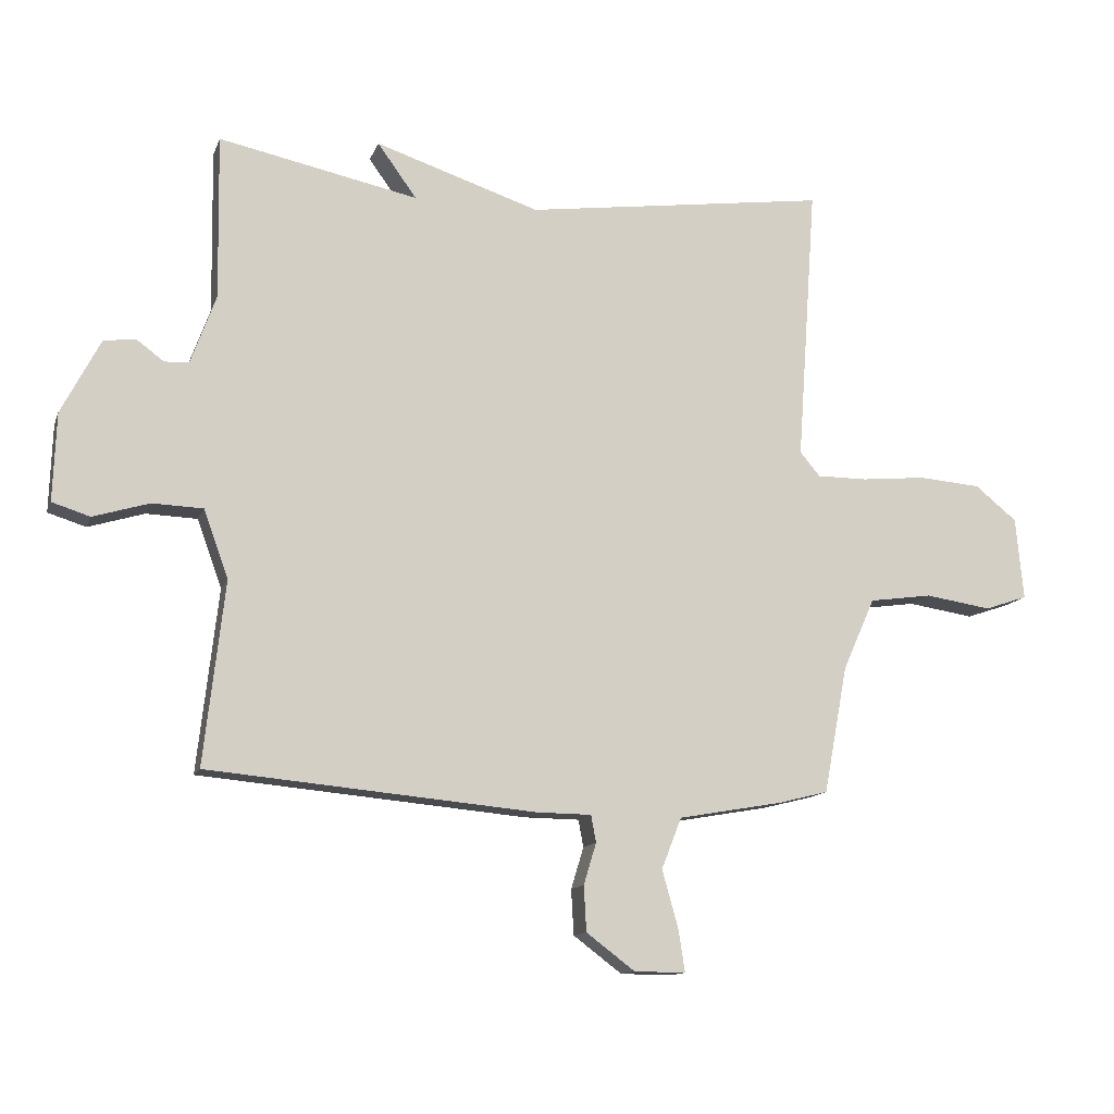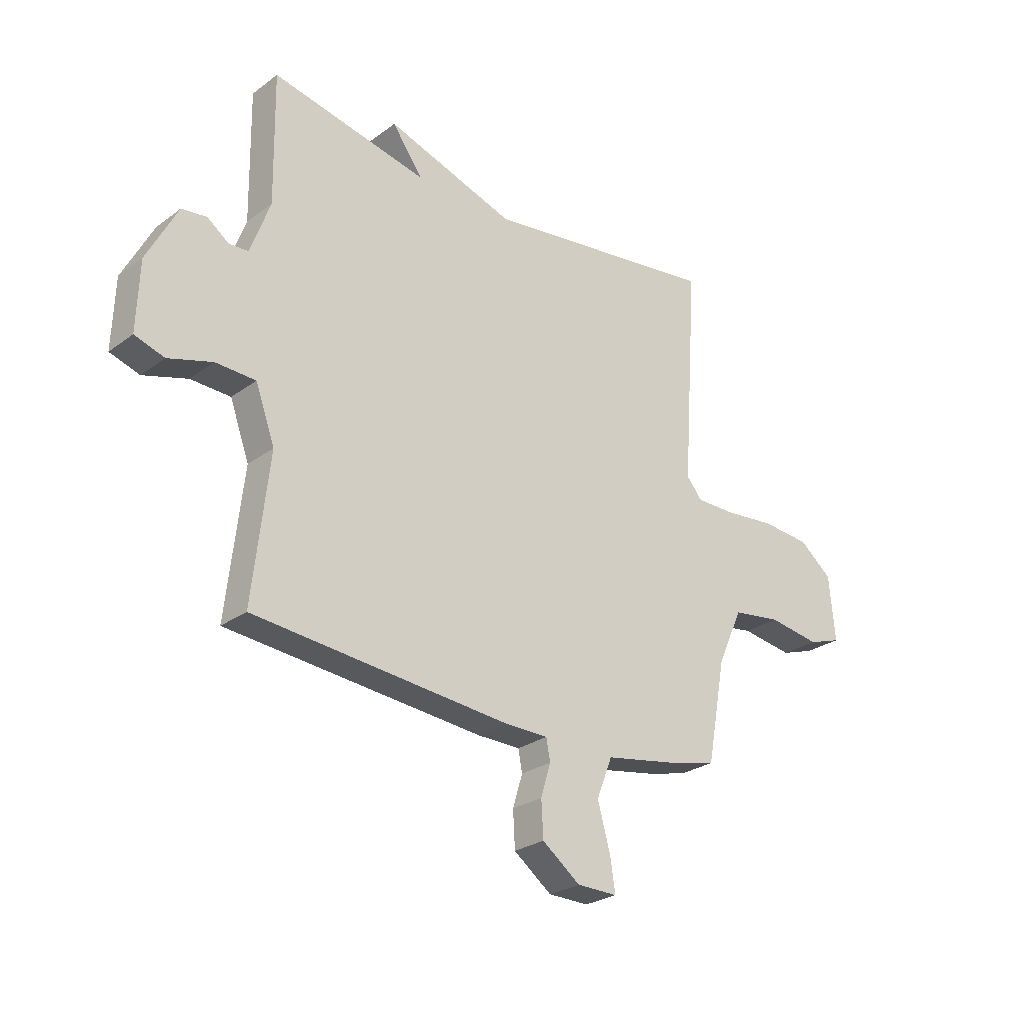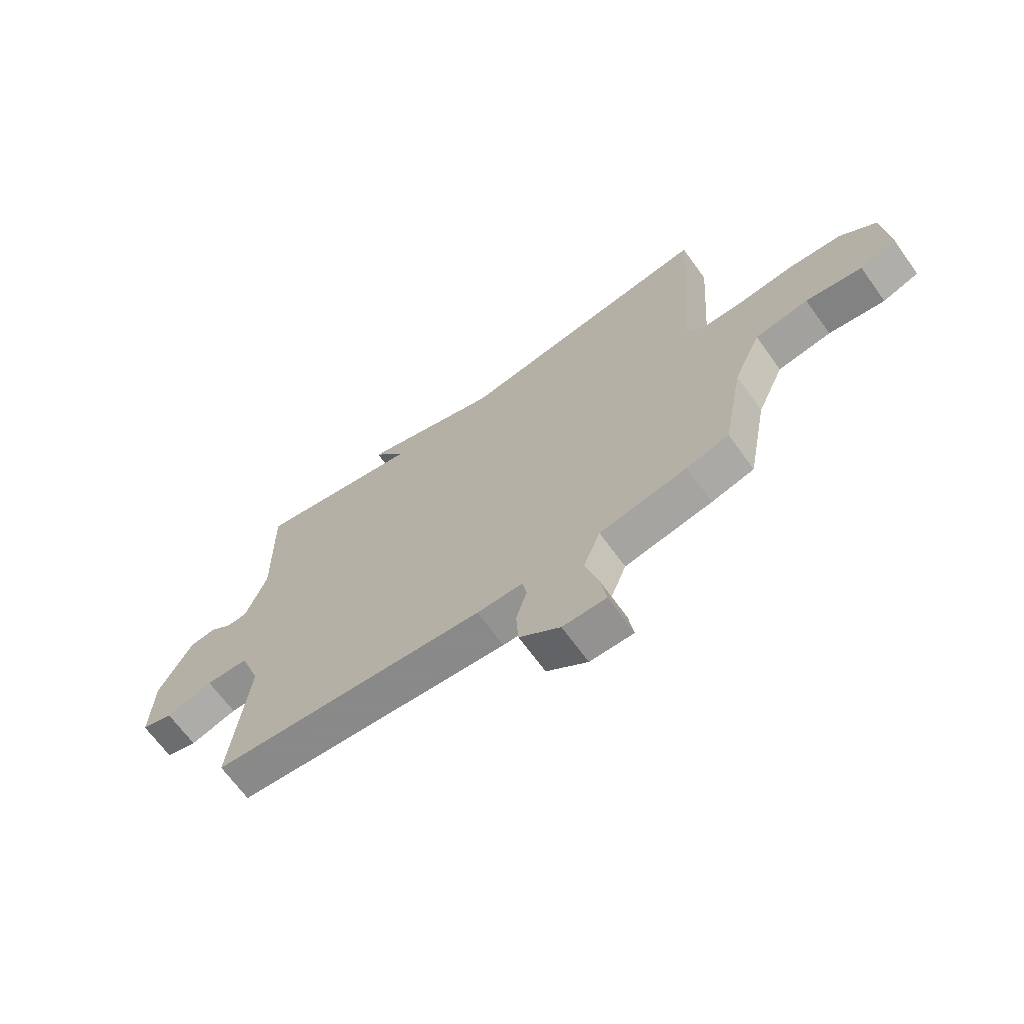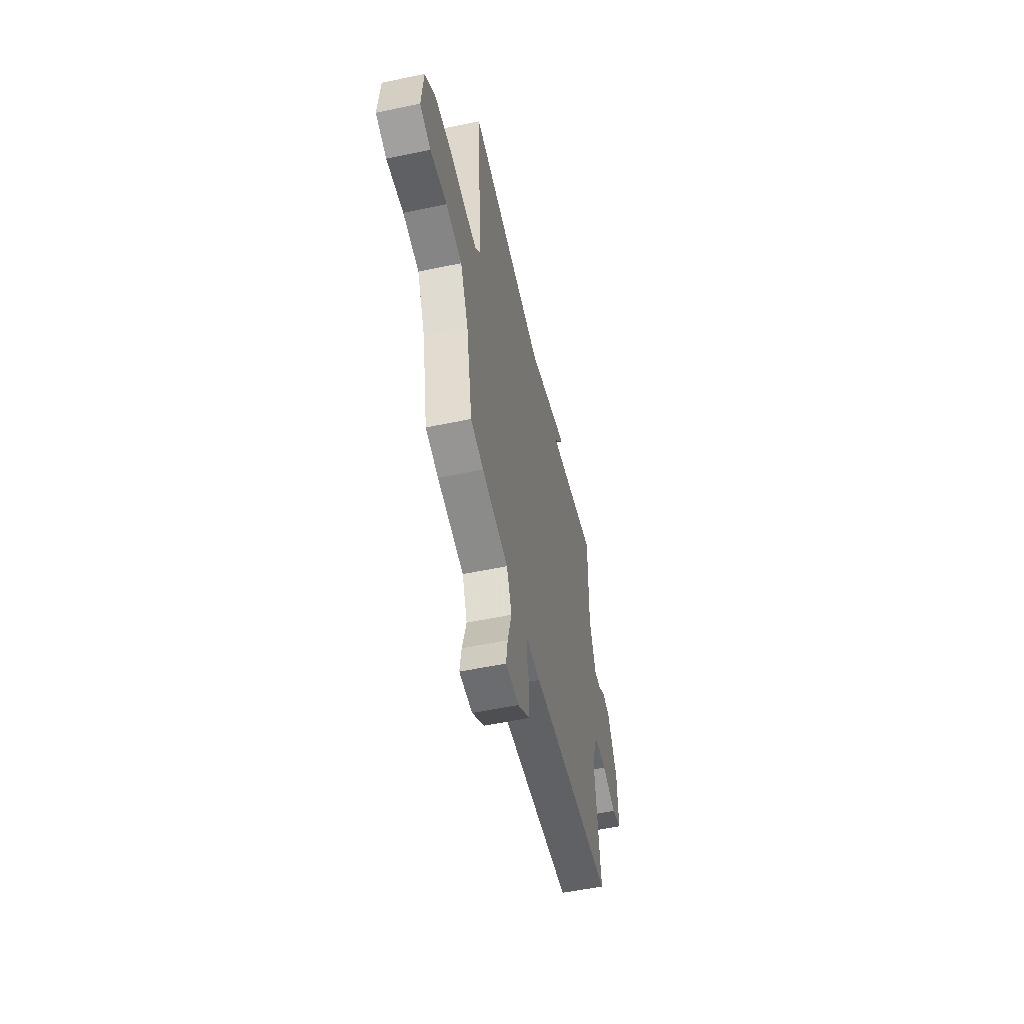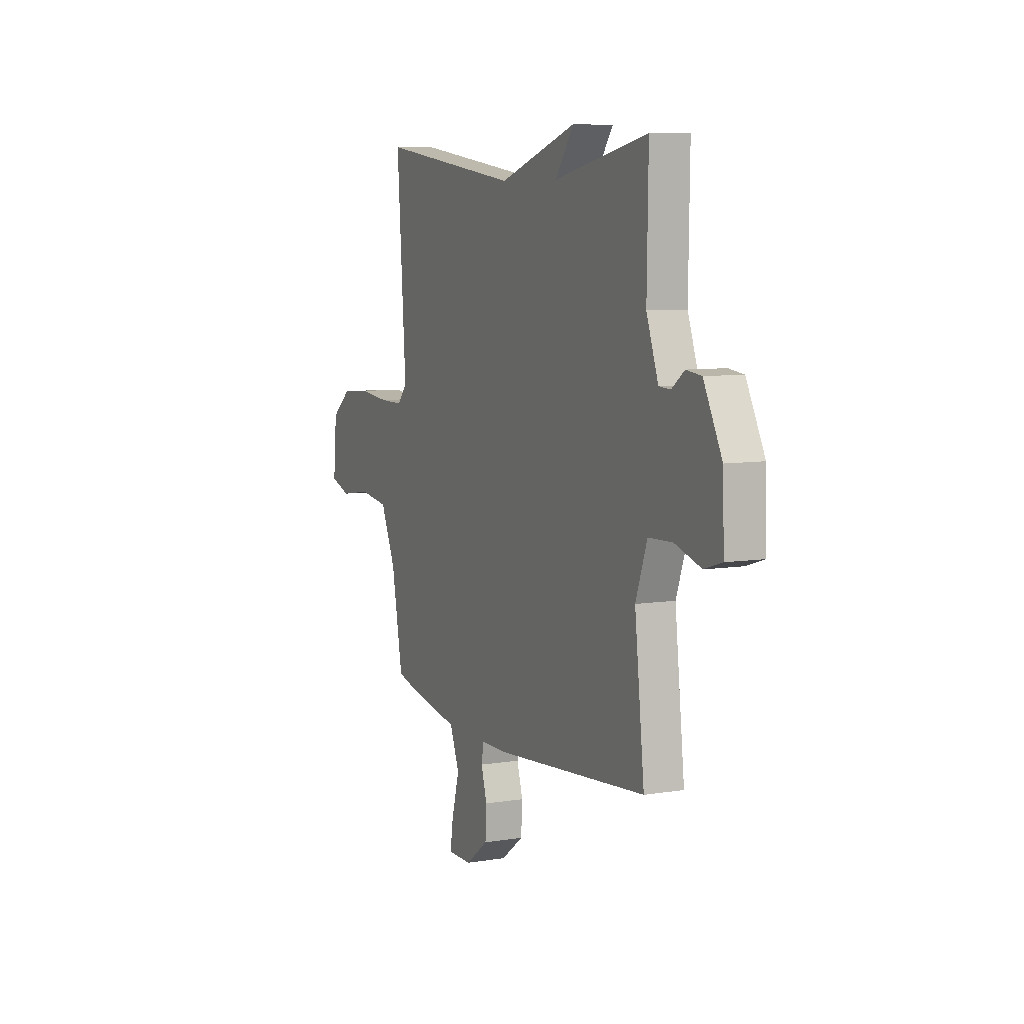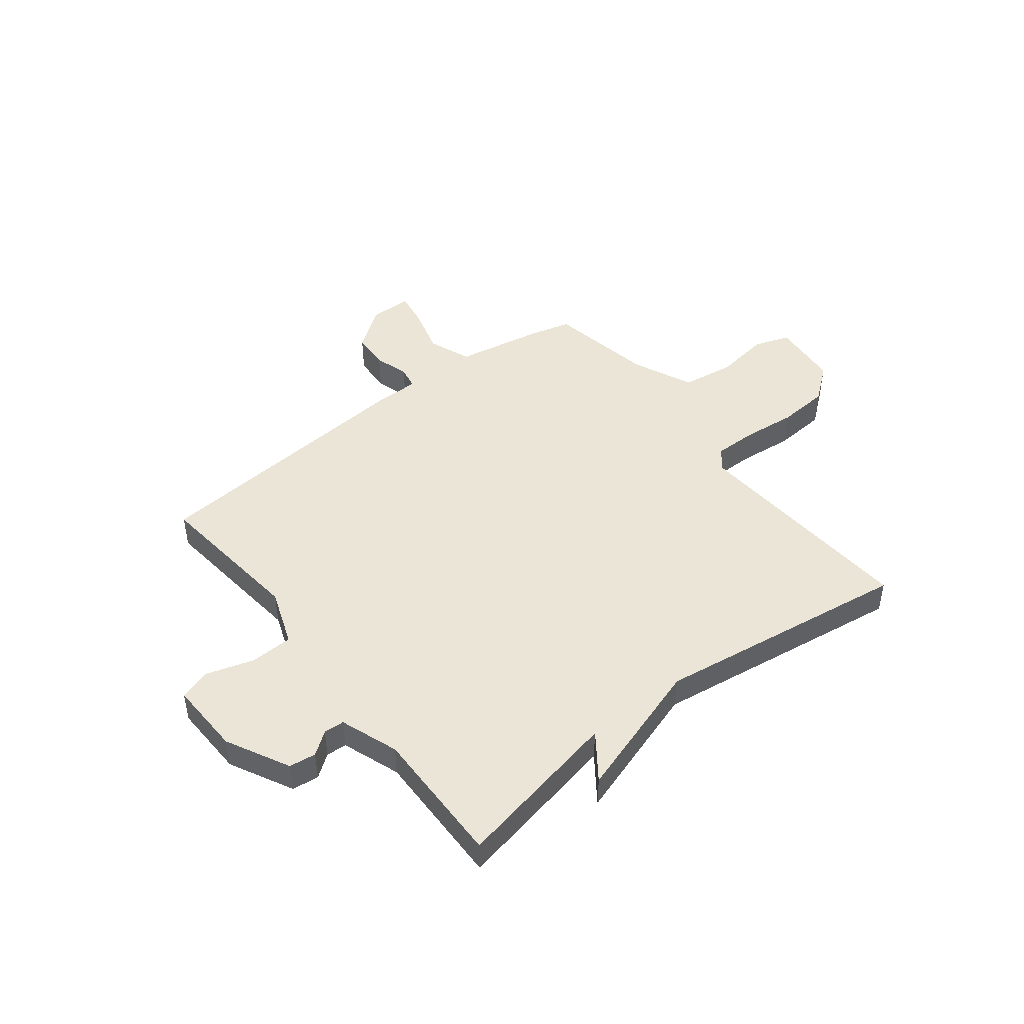
<metadata>
{"format":"obj","ext":"obj","renderer":"f3d","projection":"perspective","resolution":1024,"background":"white","views":[{"elev":-12.6,"azim":-15.8,"up":"+Z"},{"elev":-26.4,"azim":-41.2,"up":"+Z"},{"elev":-67.0,"azim":35.8,"up":"+Z"},{"elev":-54.3,"azim":102.6,"up":"+Z"},{"elev":7.7,"azim":-114.5,"up":"+Z"},{"elev":46.0,"azim":-37.7,"up":"+Y"}]}
</metadata>
<code>
v -0.5 0.07 0.5
v -0.183 0.07 0.434
v -0.245 0.07 0.52
v 0.017 0.07 0.434
v 0.5 0.07 0.5
v 0.469 0.07 0.059
v 0.501 0.07 0.021
v 0.581 0.07 0.021
v 0.684 0.07 0.031
v 0.783 0.07 0.023
v 0.85 0.07 -0.031
v 0.862 0.07 -0.162
v 0.794 0.07 -0.185
v 0.689 0.07 -0.169
v 0.589 0.07 -0.183
v 0.538 0.07 -0.297
v 0.5 0.07 -0.5
v 0.42 0.07 -0.52
v 0.255 0.07 -0.549
v 0.223 0.07 -0.63
v 0.249 0.07 -0.723
v 0.259 0.07 -0.789
v 0.177 0.07 -0.788
v 0.1 0.07 -0.73
v 0.096 0.07 -0.658
v 0.116 0.07 -0.592
v 0.108 0.07 -0.549
v 0.021 0.07 -0.548
v -0.5 0.07 -0.5
v -0.467 0.07 -0.209
v -0.506 0.07 -0.101
v -0.587 0.07 -0.098
v -0.676 0.07 -0.125
v -0.736 0.07 -0.106
v -0.731 0.07 0.034
v -0.669 0.07 0.153
v -0.618 0.07 0.159
v -0.575 0.07 0.127
v -0.536 0.07 0.129
v -0.496 0.07 0.239
v -0.5 0 0.5
v -0.183 0 0.434
v -0.245 0 0.52
v 0.017 0 0.434
v 0.5 0 0.5
v 0.469 0 0.059
v 0.501 0 0.021
v 0.581 0 0.021
v 0.684 0 0.031
v 0.783 0 0.023
v 0.85 0 -0.031
v 0.862 0 -0.162
v 0.794 0 -0.185
v 0.689 0 -0.169
v 0.589 0 -0.183
v 0.538 0 -0.297
v 0.5 0 -0.5
v 0.42 0 -0.52
v 0.255 0 -0.549
v 0.223 0 -0.63
v 0.249 0 -0.723
v 0.259 0 -0.789
v 0.177 0 -0.788
v 0.1 0 -0.73
v 0.096 0 -0.658
v 0.116 0 -0.592
v 0.108 0 -0.549
v 0.021 0 -0.548
v -0.5 0 -0.5
v -0.467 0 -0.209
v -0.506 0 -0.101
v -0.587 0 -0.098
v -0.676 0 -0.125
v -0.736 0 -0.106
v -0.731 0 0.034
v -0.669 0 0.153
v -0.618 0 0.159
v -0.575 0 0.127
v -0.536 0 0.129
v -0.496 0 0.239
f 36 37 38
f 35 36 38
f 34 35 38
f 33 34 38
f 32 33 38
f 31 32 38 39
f 30 31 39 40
f 27 28 29 30
f 24 25 26
f 23 24 26
f 22 23 26
f 21 22 26
f 20 21 26
f 19 20 26 27
f 40 1 2
f 30 40 2
f 27 30 2
f 19 27 2
f 18 19 2
f 17 18 2
f 16 17 2
f 12 13 14
f 11 12 14
f 10 11 14
f 9 10 14
f 8 9 14
f 7 8 14 15
f 4 5 6
f 7 15 16
f 6 7 16
f 4 6 16
f 3 4 16
f 2 3 16
f 78 77 76
f 78 76 75
f 78 75 74
f 78 74 73
f 78 73 72
f 79 78 72 71
f 80 79 71 70
f 70 69 68 67
f 66 65 64
f 66 64 63
f 66 63 62
f 66 62 61
f 66 61 60
f 67 66 60 59
f 42 41 80
f 42 80 70
f 42 70 67
f 42 67 59
f 42 59 58
f 42 58 57
f 42 57 56
f 54 53 52
f 54 52 51
f 54 51 50
f 54 50 49
f 54 49 48
f 55 54 48 47
f 46 45 44
f 56 55 47
f 56 47 46
f 56 46 44
f 56 44 43
f 56 43 42
f 1 41 42 2
f 2 42 43 3
f 3 43 44 4
f 4 44 45 5
f 5 45 46 6
f 6 46 47 7
f 7 47 48 8
f 8 48 49 9
f 9 49 50 10
f 10 50 51 11
f 11 51 52 12
f 12 52 53 13
f 13 53 54 14
f 14 54 55 15
f 15 55 56 16
f 16 56 57 17
f 17 57 58 18
f 18 58 59 19
f 19 59 60 20
f 20 60 61 21
f 21 61 62 22
f 22 62 63 23
f 23 63 64 24
f 24 64 65 25
f 25 65 66 26
f 26 66 67 27
f 27 67 68 28
f 28 68 69 29
f 29 69 70 30
f 30 70 71 31
f 31 71 72 32
f 32 72 73 33
f 33 73 74 34
f 34 74 75 35
f 35 75 76 36
f 36 76 77 37
f 37 77 78 38
f 38 78 79 39
f 39 79 80 40
f 40 80 41 1

</code>
